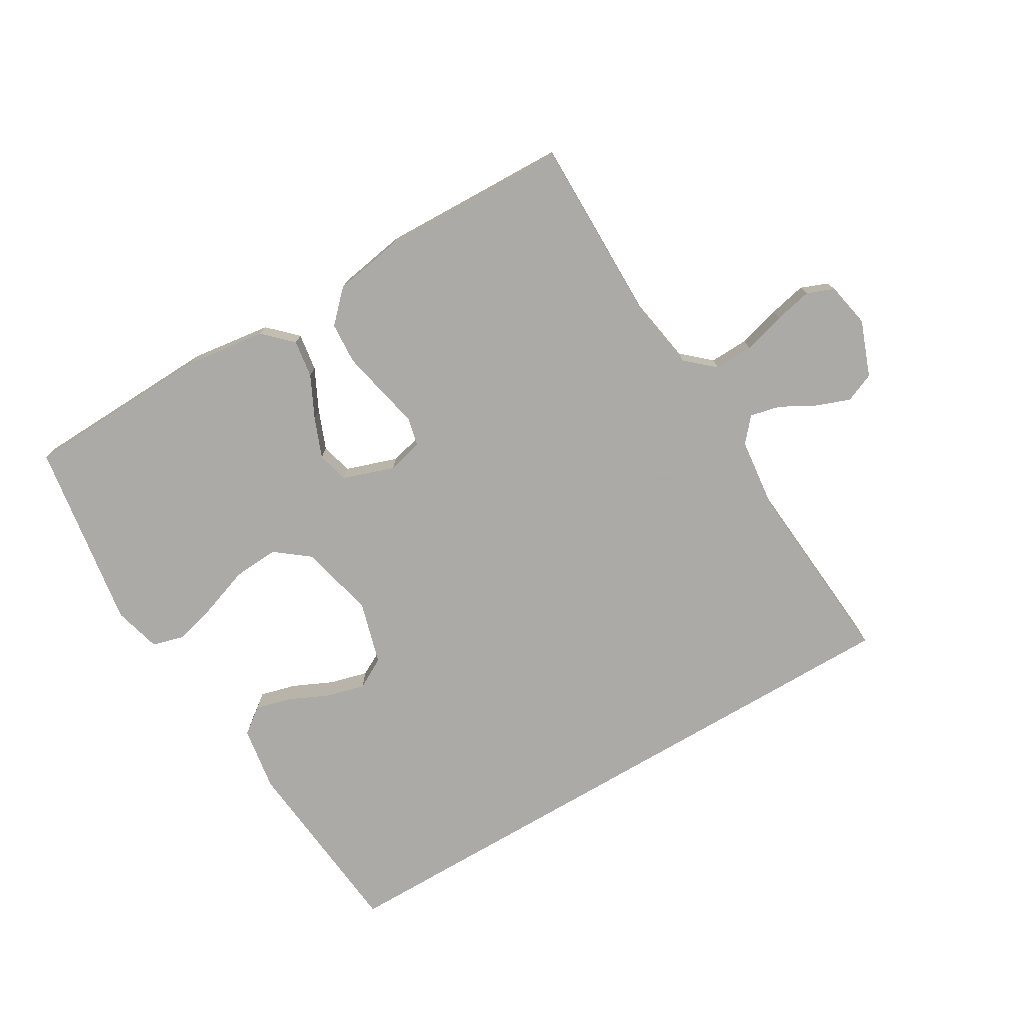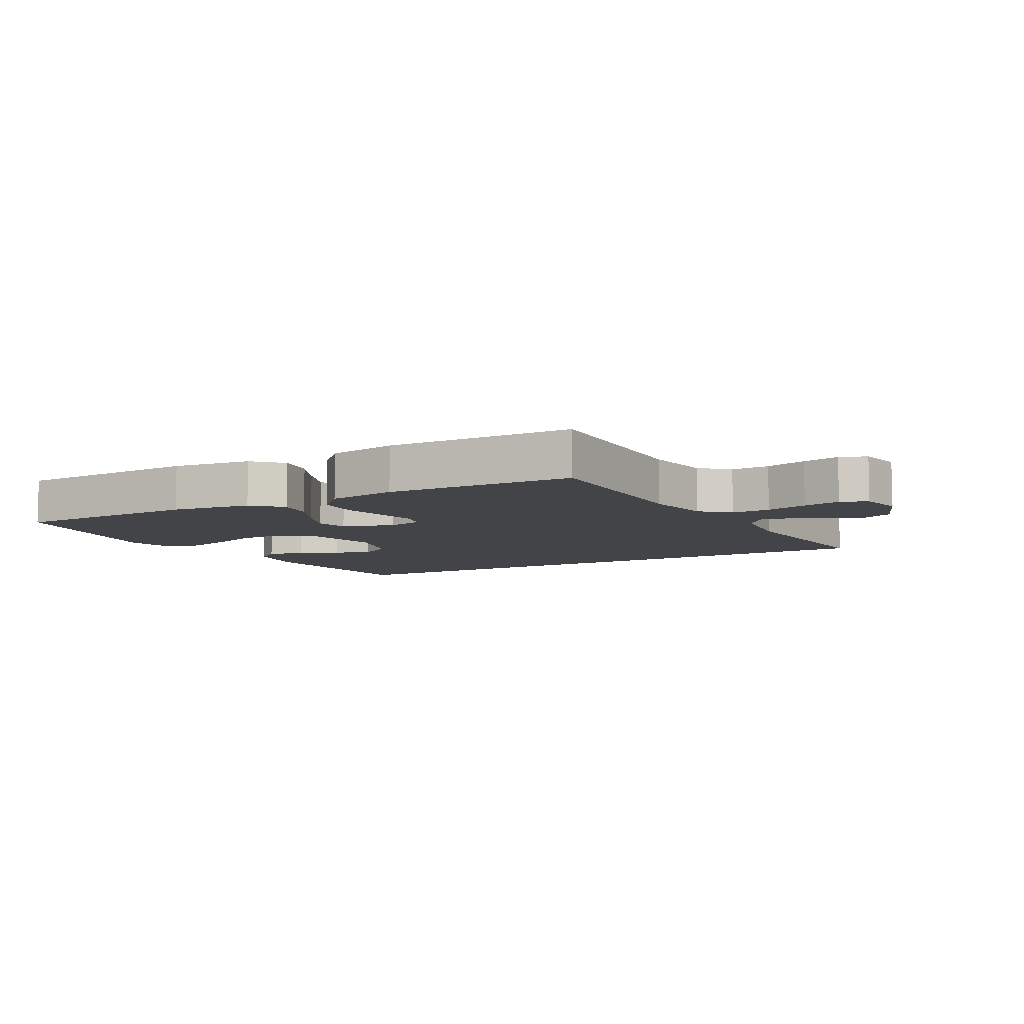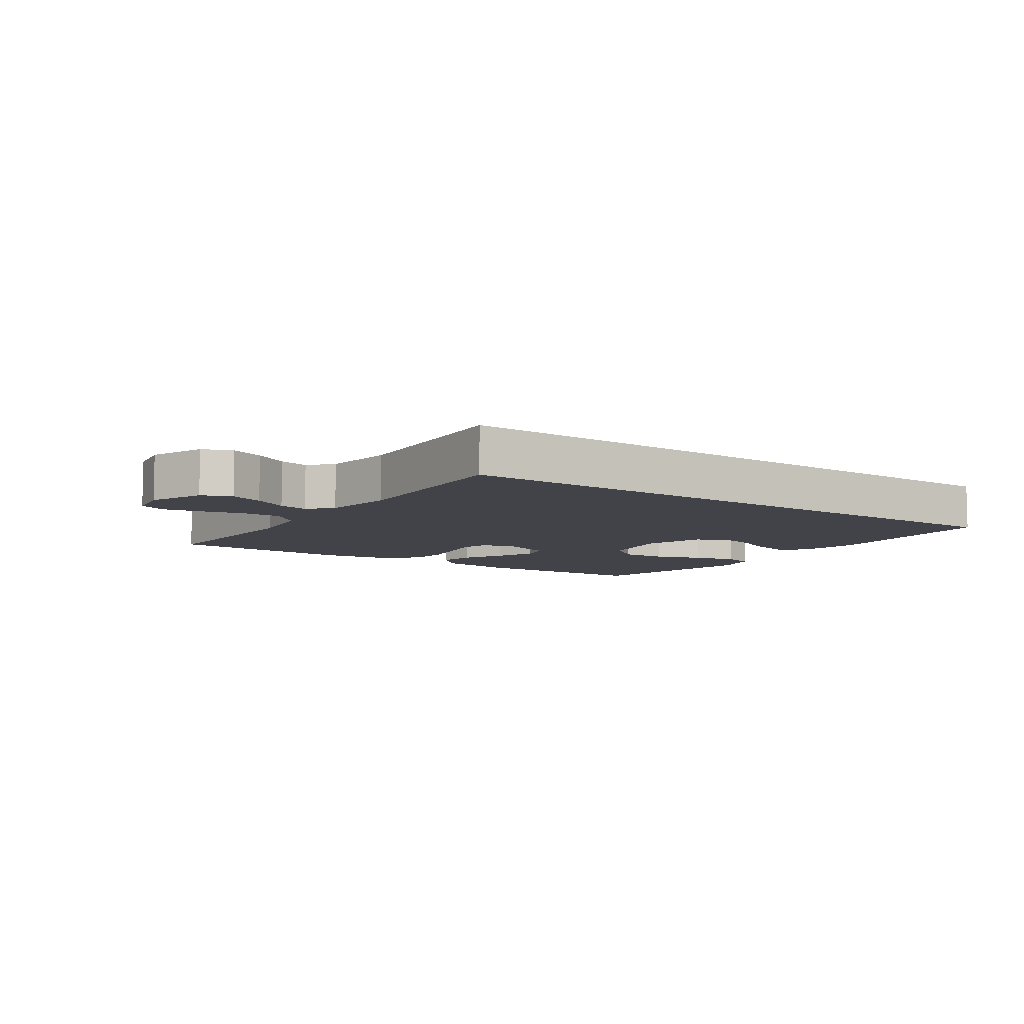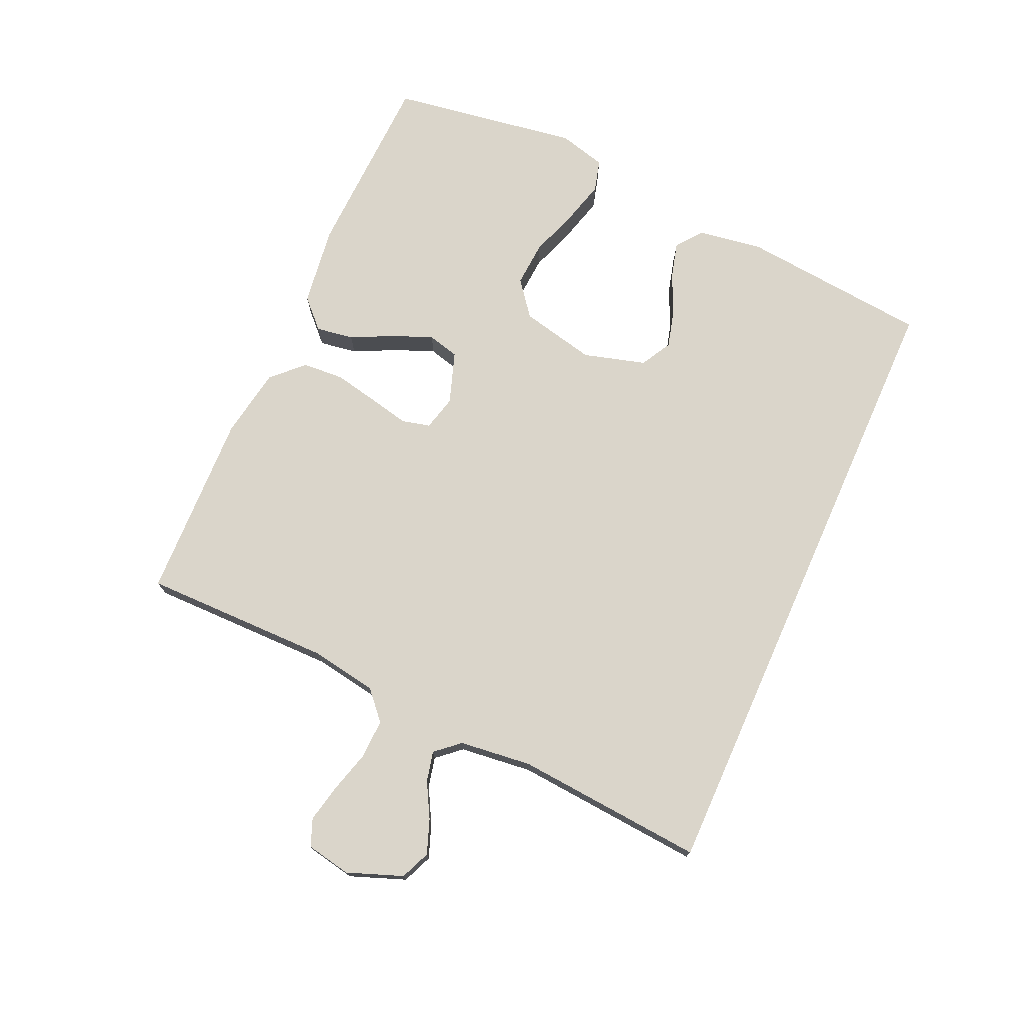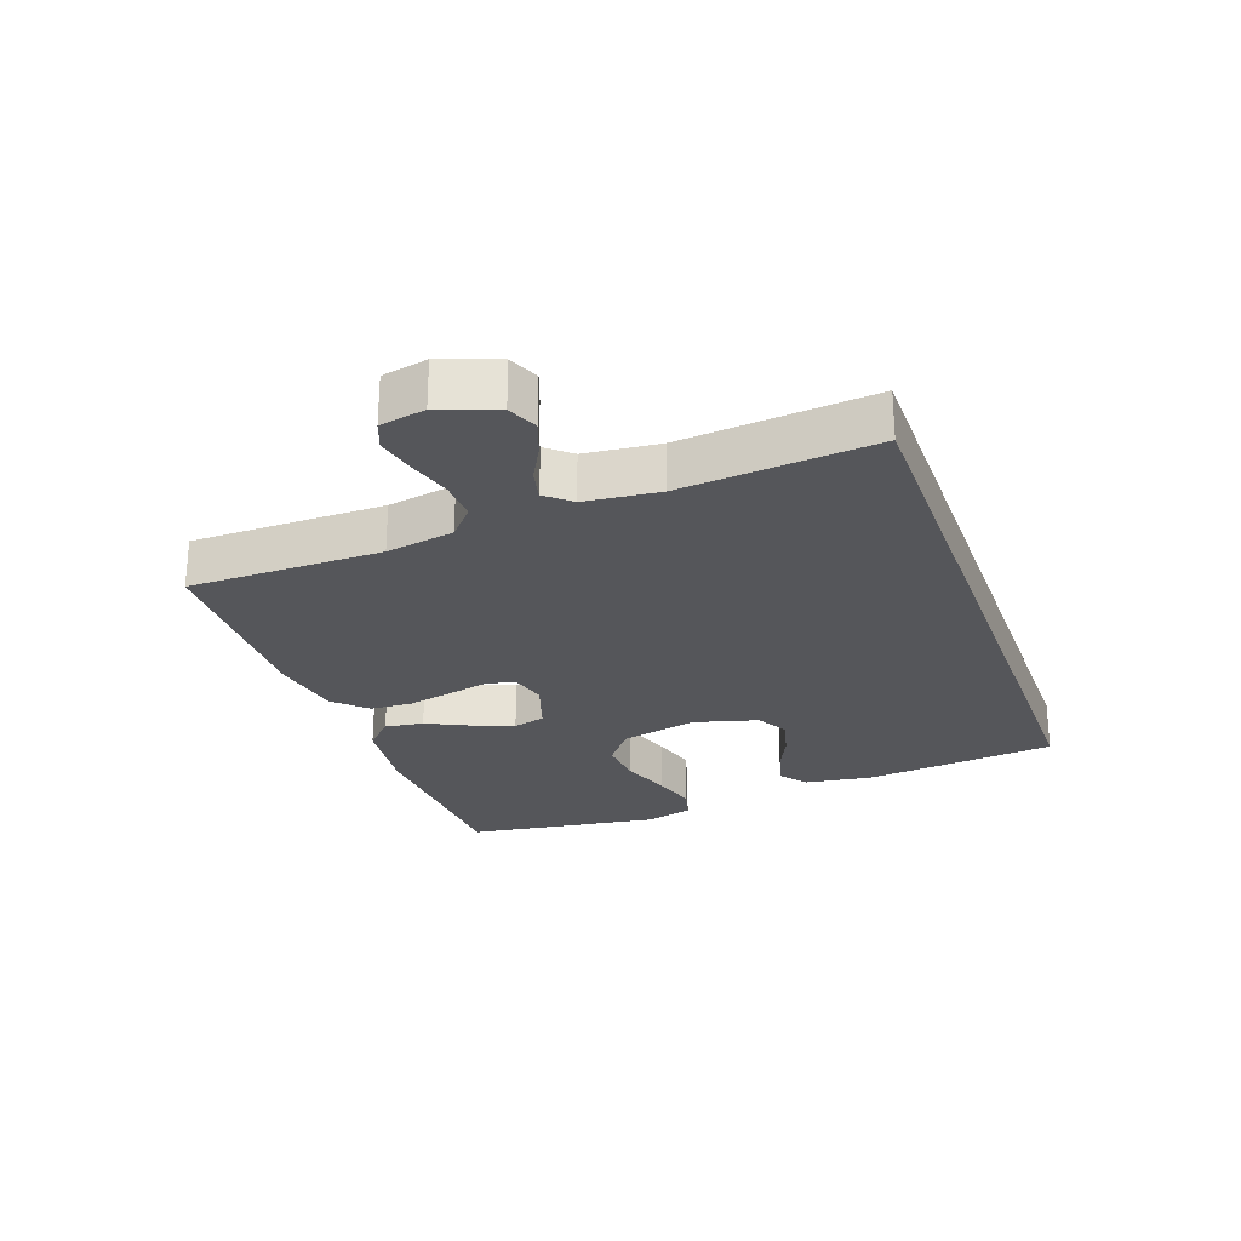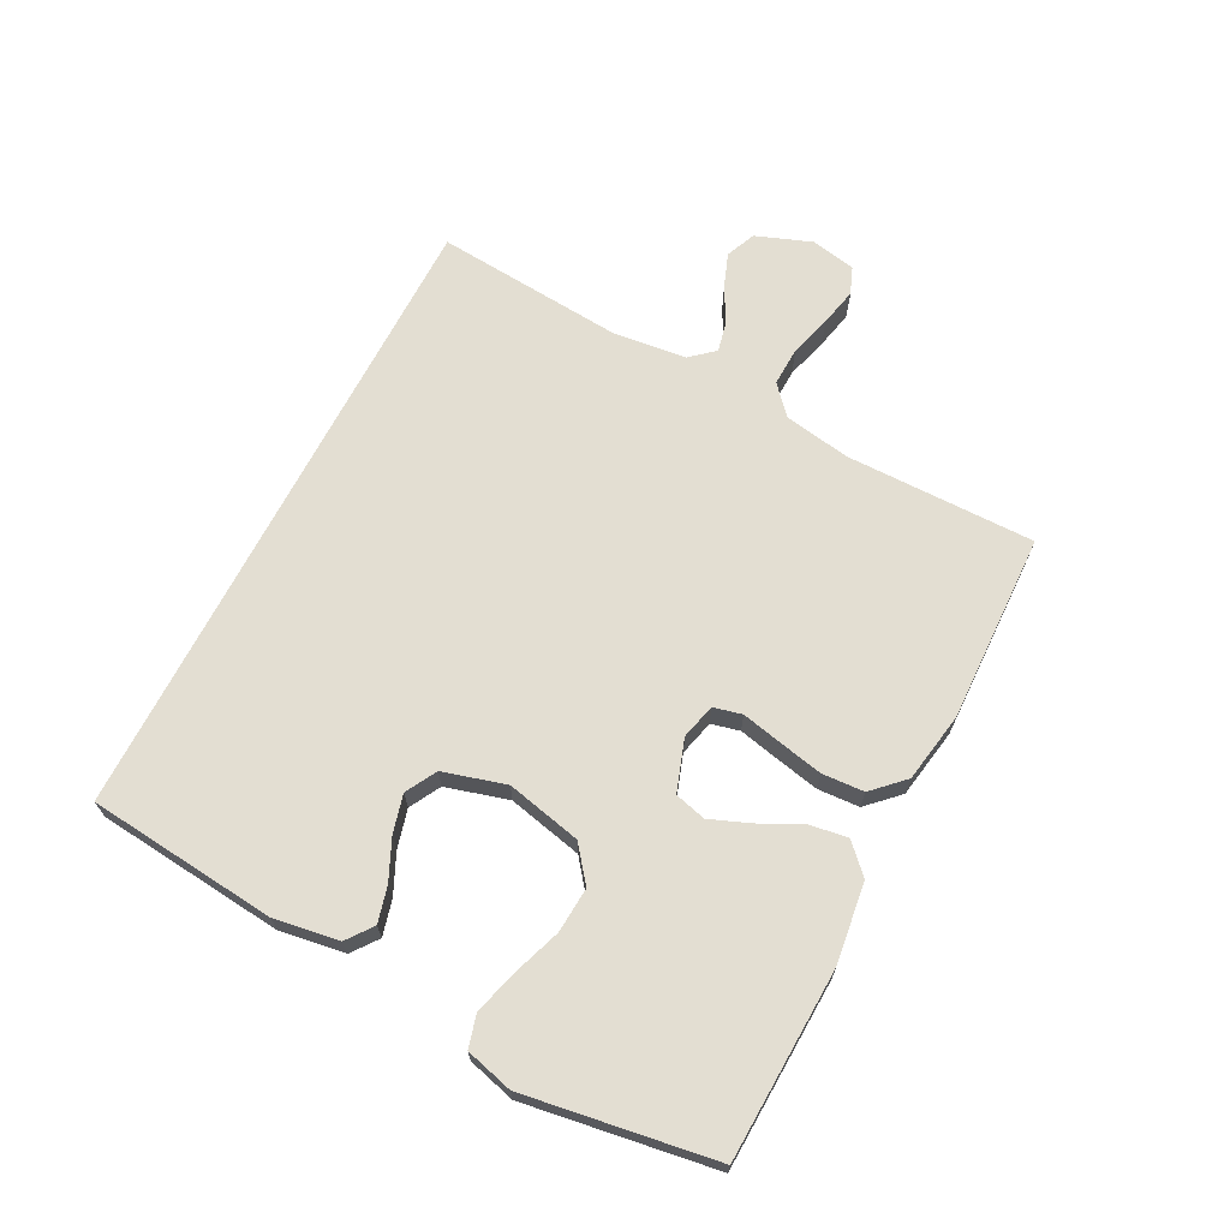
<metadata>
{"format":"obj","ext":"obj","renderer":"f3d","projection":"perspective","resolution":1024,"background":"white","views":[{"elev":-75.7,"azim":-149.5,"up":"+Y"},{"elev":-7.8,"azim":-151.2,"up":"+Y"},{"elev":-7.6,"azim":-35.7,"up":"+Y"},{"elev":74.2,"azim":-66.0,"up":"+Y"},{"elev":-26.0,"azim":-69.9,"up":"+Y"},{"elev":67.7,"azim":117.3,"up":"+Y"}]}
</metadata>
<code>
v 0.5 0.07 -0.5
v 0.2 0.07 -0.511
v 0.072 0.07 -0.494
v 0.028 0.07 -0.451
v 0.037 0.07 -0.391
v 0.07 0.07 -0.324
v 0.095 0.07 -0.261
v 0.082 0.07 -0.211
v 0 0.07 -0.183
v -0.056 0.07 -0.197
v -0.067 0.07 -0.242
v -0.053 0.07 -0.305
v -0.038 0.07 -0.376
v -0.042 0.07 -0.442
v -0.089 0.07 -0.49
v -0.2 0.07 -0.509
v -0.5 0.07 -0.5
v -0.499 0.07 -0.2
v -0.517 0.07 -0.094
v -0.562 0.07 -0.054
v -0.624 0.07 -0.056
v -0.691 0.07 -0.075
v -0.751 0.07 -0.088
v -0.794 0.07 -0.071
v -0.808 0.07 0
v -0.775 0.07 0.088
v -0.728 0.07 0.108
v -0.674 0.07 0.088
v -0.619 0.07 0.058
v -0.571 0.07 0.047
v -0.538 0.07 0.085
v -0.525 0.07 0.2
v -0.55 0.07 0.5
v 0.46 0.07 0.5
v 0.49 0.07 0.2
v 0.474 0.07 0.097
v 0.433 0.07 0.066
v 0.376 0.07 0.081
v 0.313 0.07 0.11
v 0.252 0.07 0.126
v 0.203 0.07 0.099
v 0.175 0.07 0
v 0.202 0.07 -0.119
v 0.257 0.07 -0.162
v 0.329 0.07 -0.157
v 0.406 0.07 -0.13
v 0.475 0.07 -0.111
v 0.526 0.07 -0.125
v 0.546 0.07 -0.2
v 0.5 0 -0.5
v 0.2 0 -0.511
v 0.072 0 -0.494
v 0.028 0 -0.451
v 0.037 0 -0.391
v 0.07 0 -0.324
v 0.095 0 -0.261
v 0.082 0 -0.211
v 0 0 -0.183
v -0.056 0 -0.197
v -0.067 0 -0.242
v -0.053 0 -0.305
v -0.038 0 -0.376
v -0.042 0 -0.442
v -0.089 0 -0.49
v -0.2 0 -0.509
v -0.5 0 -0.5
v -0.499 0 -0.2
v -0.517 0 -0.094
v -0.562 0 -0.054
v -0.624 0 -0.056
v -0.691 0 -0.075
v -0.751 0 -0.088
v -0.794 0 -0.071
v -0.808 0 0
v -0.775 0 0.088
v -0.728 0 0.108
v -0.674 0 0.088
v -0.619 0 0.058
v -0.571 0 0.047
v -0.538 0 0.085
v -0.525 0 0.2
v -0.55 0 0.5
v 0.46 0 0.5
v 0.49 0 0.2
v 0.474 0 0.097
v 0.433 0 0.066
v 0.376 0 0.081
v 0.313 0 0.11
v 0.252 0 0.126
v 0.203 0 0.099
v 0.175 0 0
v 0.202 0 -0.119
v 0.257 0 -0.162
v 0.329 0 -0.157
v 0.406 0 -0.13
v 0.475 0 -0.111
v 0.526 0 -0.125
v 0.546 0 -0.2
f 45 46 47 48
f 45 48 49 1
f 36 37 38 39
f 36 39 40
f 35 36 40
f 32 33 34 35
f 31 32 35 40
f 30 31 40 41
f 26 27 28 29
f 26 29 30
f 25 26 30
f 21 22 23 24
f 21 24 25 30
f 15 16 17 18
f 15 18 19
f 14 15 19
f 11 12 13 14
f 11 14 19 20
f 3 4 5 6
f 3 6 7
f 2 3 7
f 44 45 1 2
f 43 44 2 7
f 42 43 7 8
f 41 42 8 9
f 20 21 30 41
f 20 41 9 10
f 10 11 20
f 97 96 95 94
f 50 98 97 94
f 88 87 86 85
f 89 88 85
f 89 85 84
f 84 83 82 81
f 89 84 81 80
f 90 89 80 79
f 78 77 76 75
f 79 78 75
f 79 75 74
f 73 72 71 70
f 79 74 73 70
f 67 66 65 64
f 68 67 64
f 68 64 63
f 63 62 61 60
f 69 68 63 60
f 55 54 53 52
f 56 55 52
f 56 52 51
f 51 50 94 93
f 56 51 93 92
f 57 56 92 91
f 58 57 91 90
f 90 79 70 69
f 59 58 90 69
f 69 60 59
f 1 50 51 2
f 2 51 52 3
f 3 52 53 4
f 4 53 54 5
f 5 54 55 6
f 6 55 56 7
f 7 56 57 8
f 8 57 58 9
f 9 58 59 10
f 10 59 60 11
f 11 60 61 12
f 12 61 62 13
f 13 62 63 14
f 14 63 64 15
f 15 64 65 16
f 16 65 66 17
f 17 66 67 18
f 18 67 68 19
f 19 68 69 20
f 20 69 70 21
f 21 70 71 22
f 22 71 72 23
f 23 72 73 24
f 24 73 74 25
f 25 74 75 26
f 26 75 76 27
f 27 76 77 28
f 28 77 78 29
f 29 78 79 30
f 30 79 80 31
f 31 80 81 32
f 32 81 82 33
f 33 82 83 34
f 34 83 84 35
f 35 84 85 36
f 36 85 86 37
f 37 86 87 38
f 38 87 88 39
f 39 88 89 40
f 40 89 90 41
f 41 90 91 42
f 42 91 92 43
f 43 92 93 44
f 44 93 94 45
f 45 94 95 46
f 46 95 96 47
f 47 96 97 48
f 48 97 98 49
f 49 98 50 1

</code>
